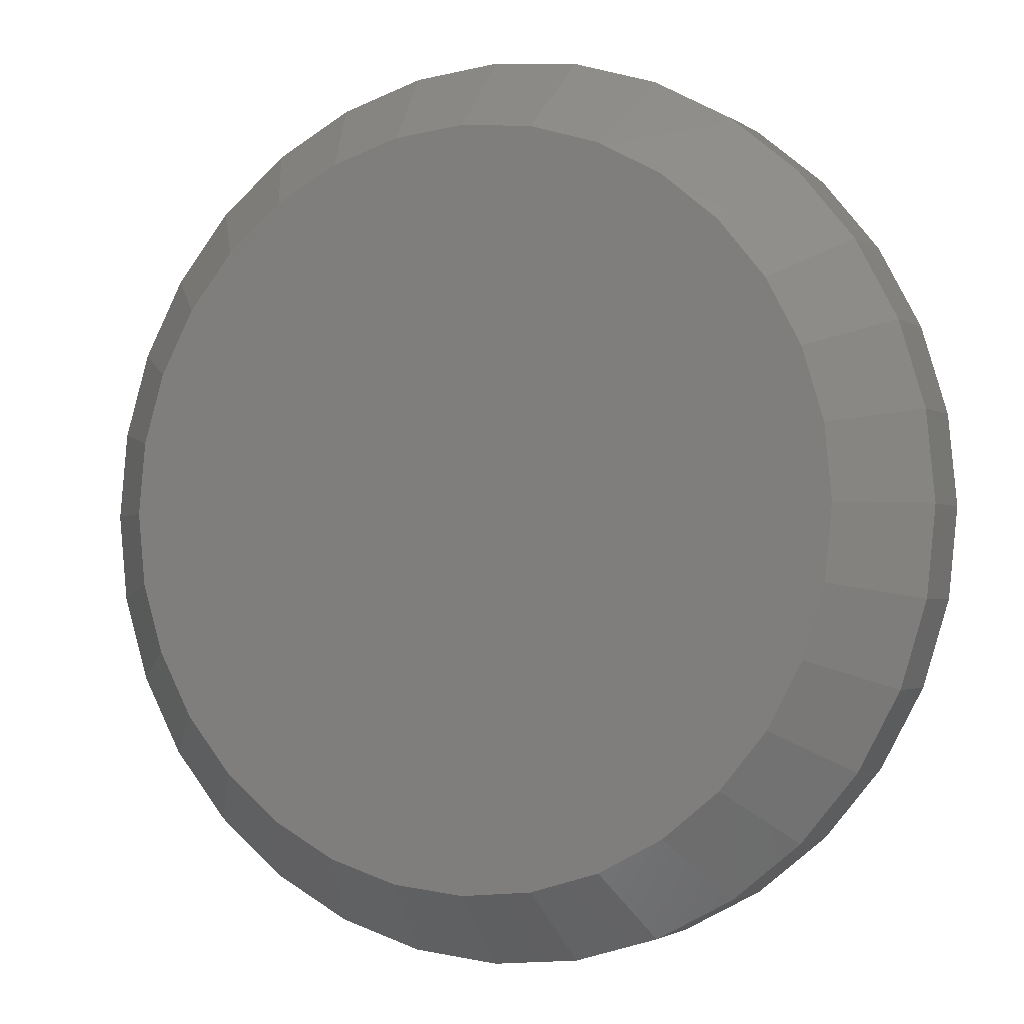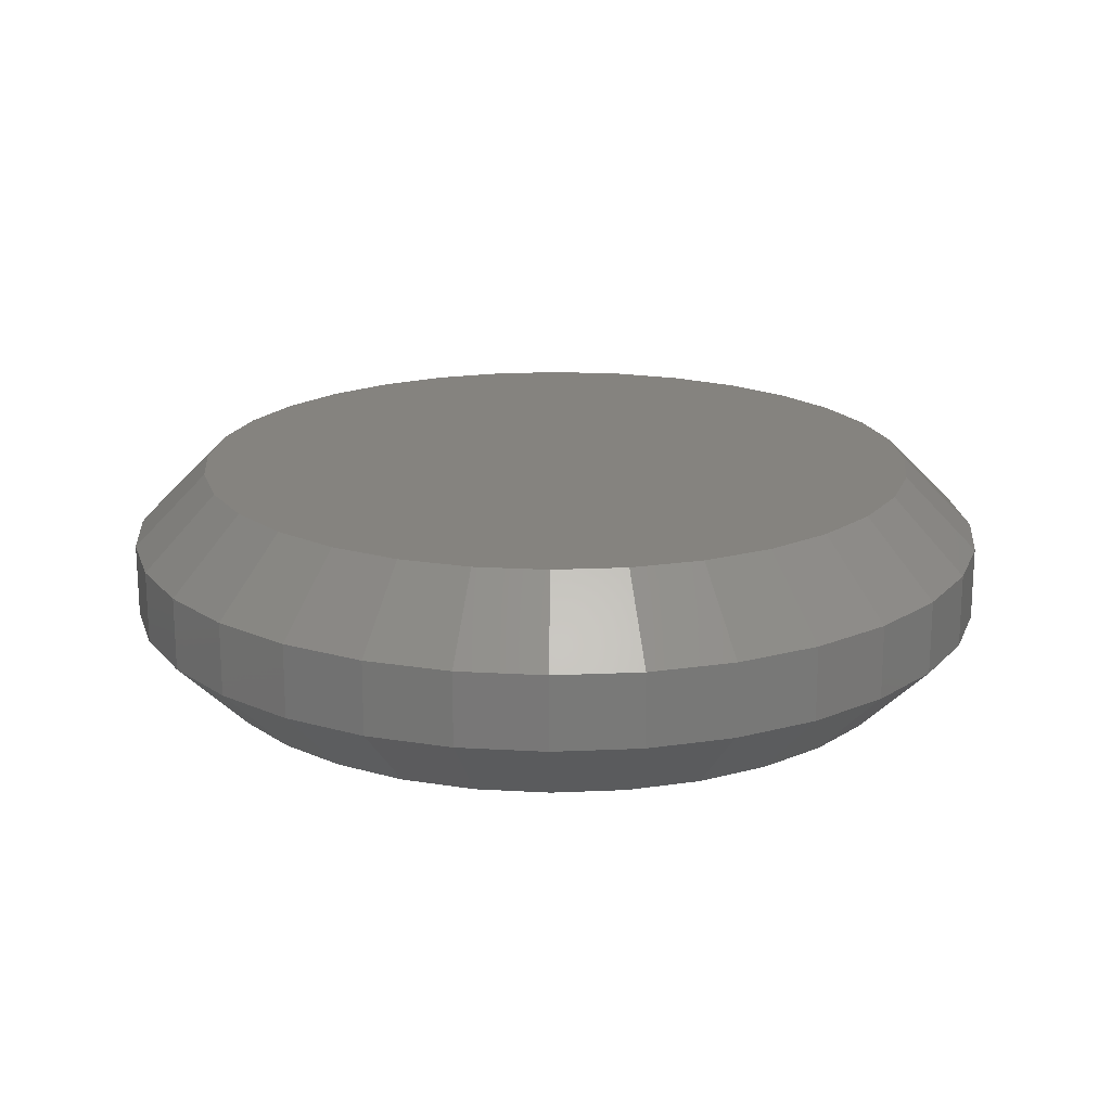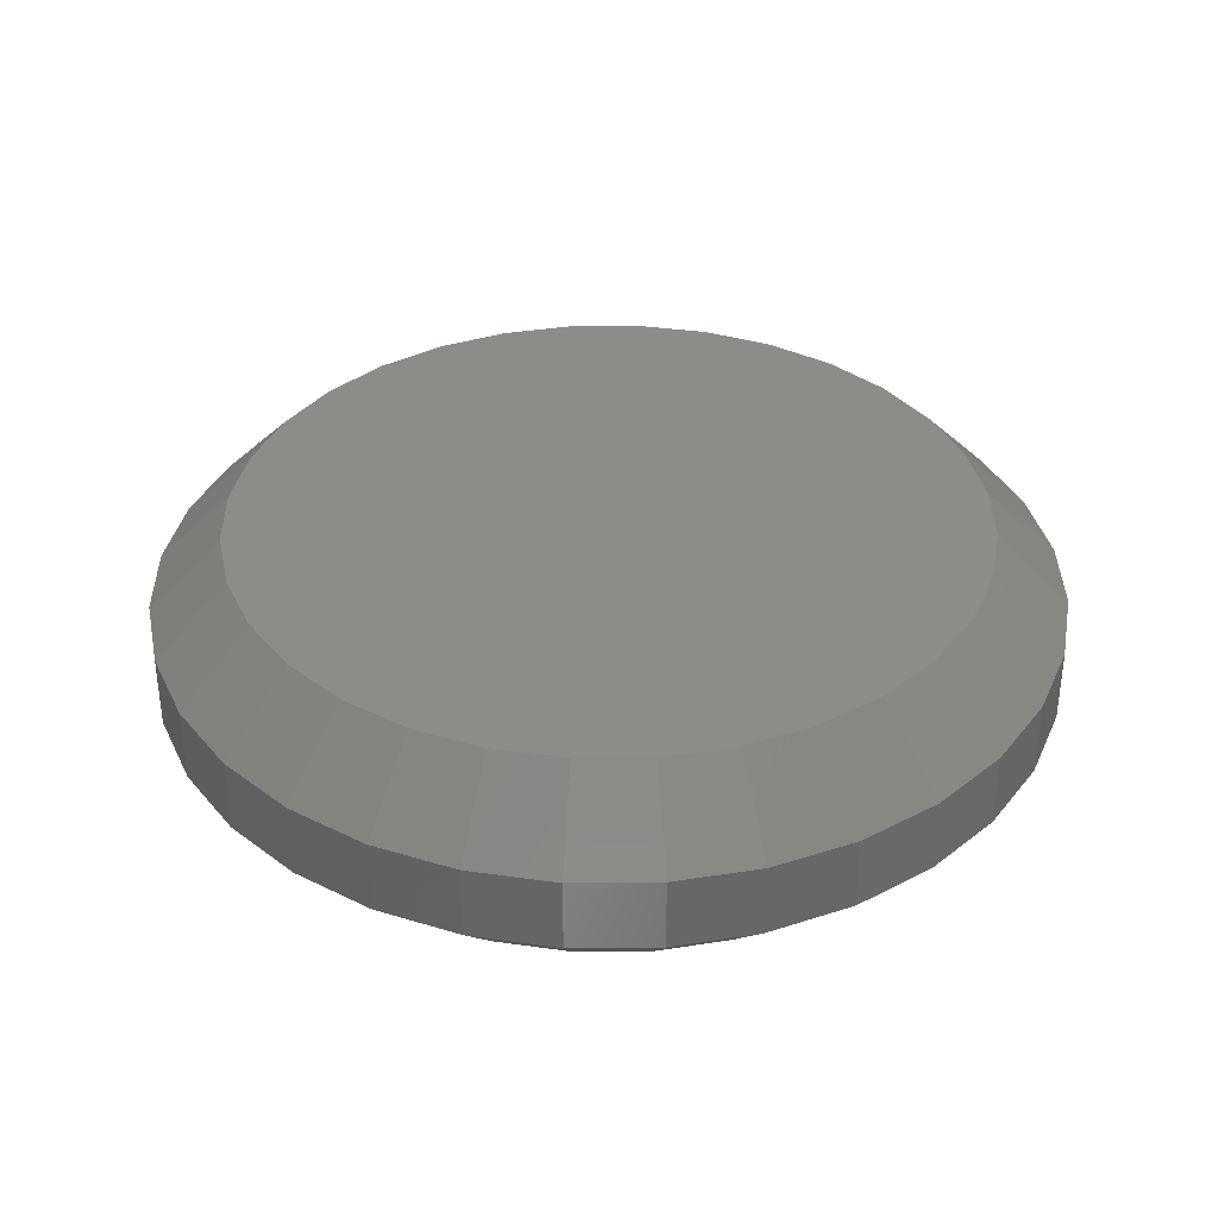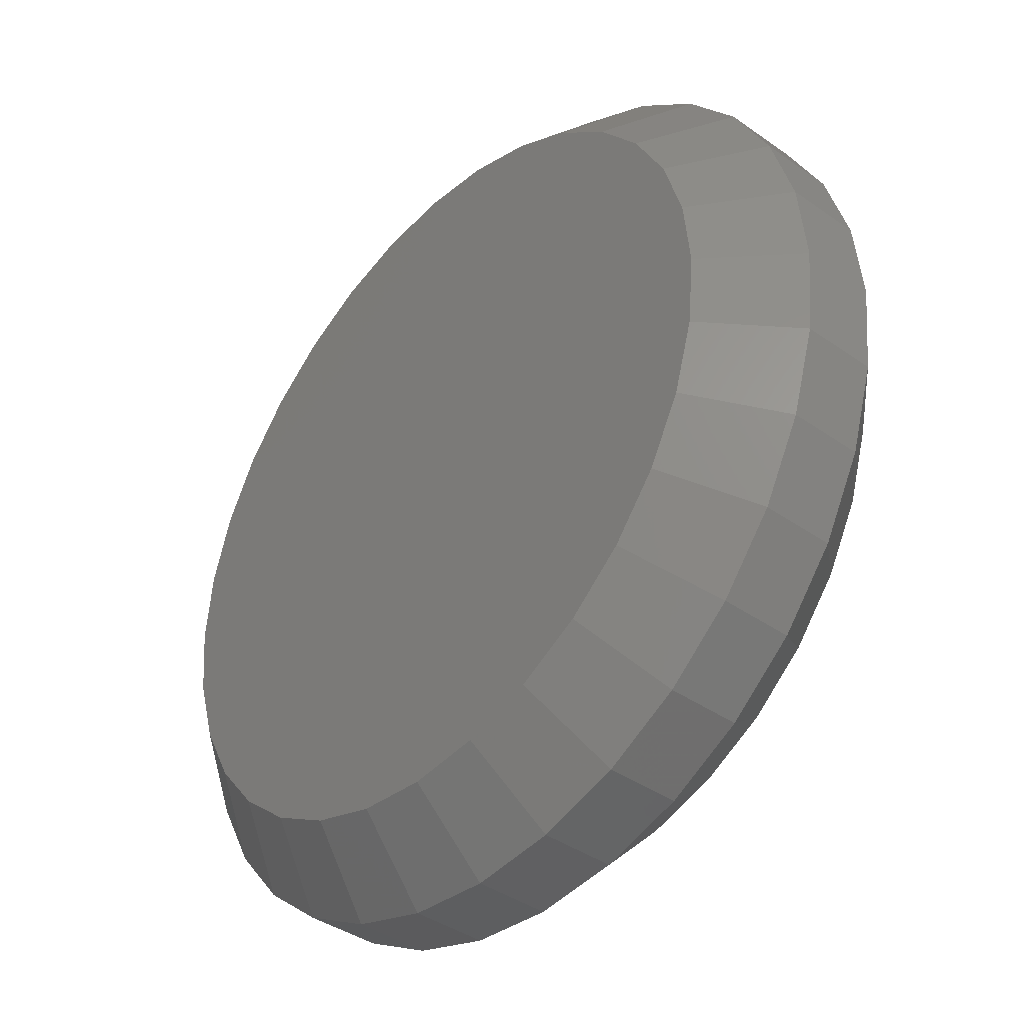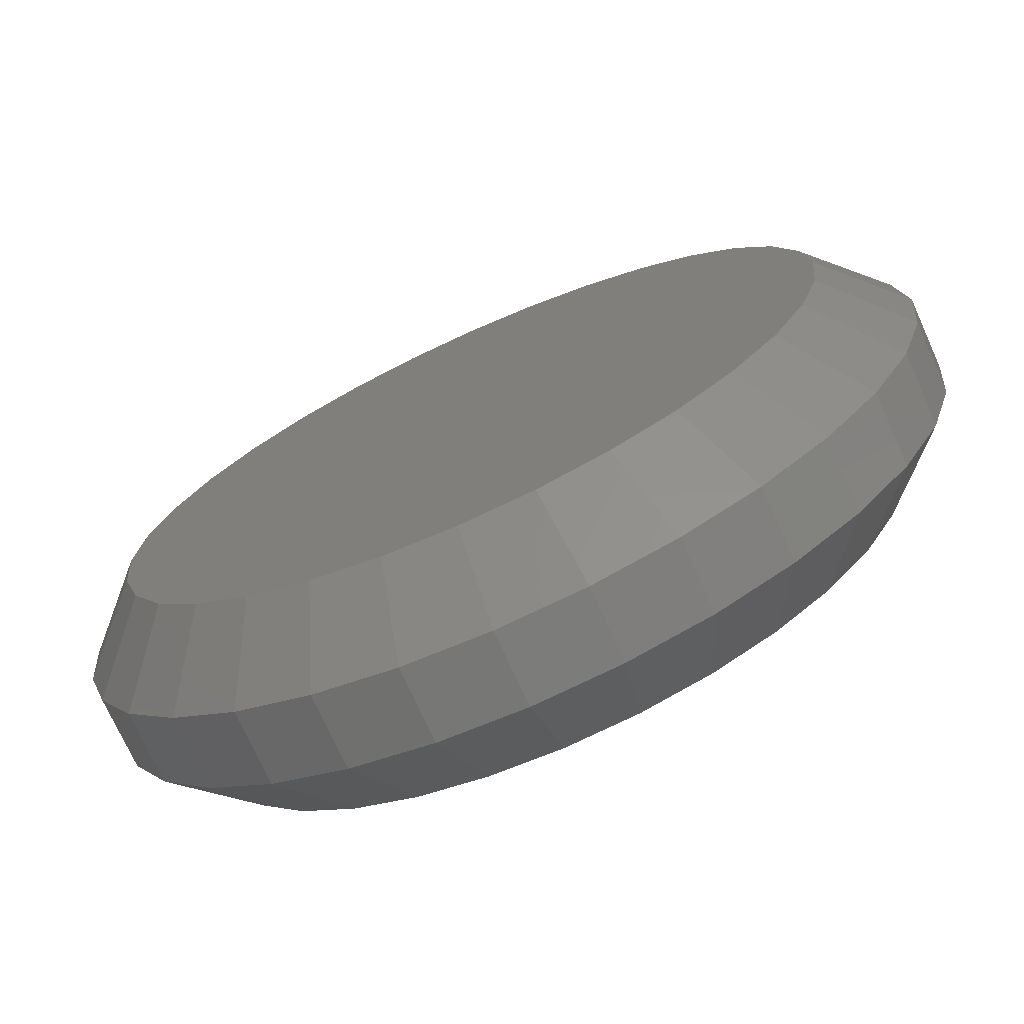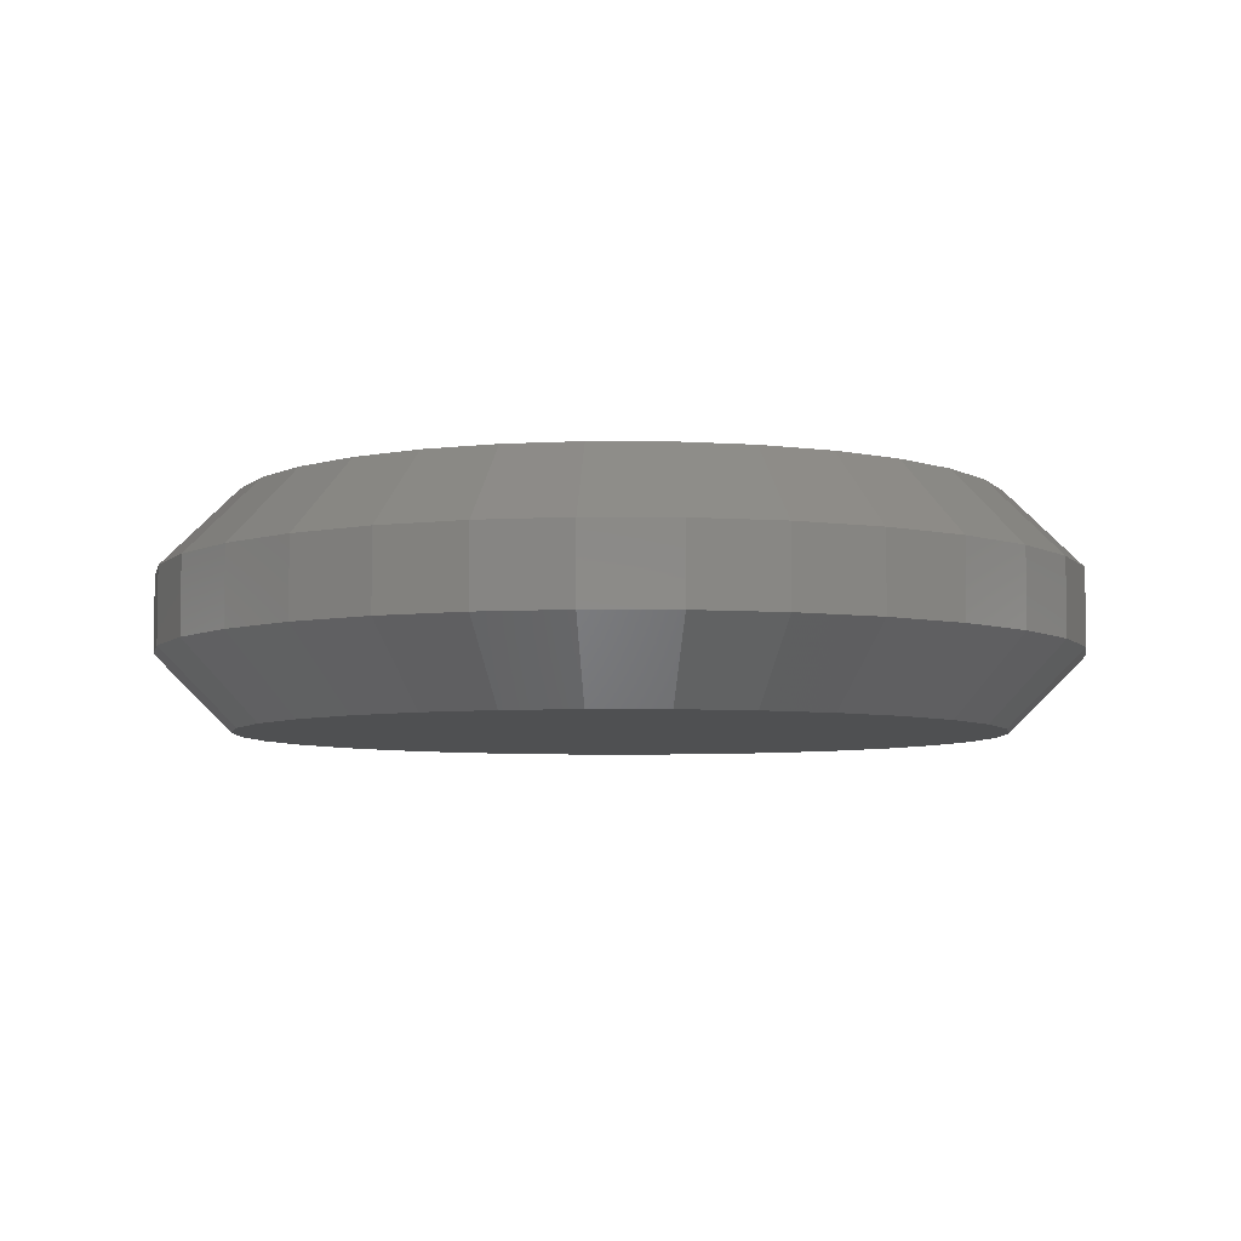
<metadata>
{"format":"stl","ext":"stl","renderer":"f3d","projection":"perspective","resolution":1024,"background":"white","views":[{"elev":-2.0,"azim":25.5,"up":"+Y"},{"elev":18.6,"azim":-145.5,"up":"+Z"},{"elev":35.7,"azim":-62.5,"up":"+Z"},{"elev":-39.8,"azim":48.9,"up":"+Y"},{"elev":-73.0,"azim":-155.7,"up":"+Y"},{"elev":-5.9,"azim":-164.2,"up":"+Z"}]}
</metadata>
<code>
# stl→obj: 128 verts, 252 faces
v 0.6294 -0.004276 0.01562
v 0.6294 -0.004276 0.03125
v 0.6276 -0.02258 0.01562
v 0.6276 -0.02258 0.03125
v 0.6222 -0.04018 0.01562
v 0.6222 -0.04018 0.03125
v 0.6135 -0.05641 0.01562
v 0.6135 -0.05641 0.03125
v 0.6019 -0.07063 0.01562
v 0.6019 -0.07063 0.03125
v 0.5877 -0.08229 0.01562
v 0.5877 -0.08229 0.03125
v 0.5714 -0.09097 0.01562
v 0.5714 -0.09097 0.03125
v 0.5538 -0.09631 0.01562
v 0.5538 -0.09631 0.03125
v 0.5355 -0.09811 0.01562
v 0.5355 -0.09811 0.03125
v 0.5172 -0.09631 0.01562
v 0.5172 -0.09631 0.03125
v 0.4996 -0.09097 0.01562
v 0.4996 -0.09097 0.03125
v 0.4834 -0.08229 0.01562
v 0.4834 -0.08229 0.03125
v 0.4692 -0.07063 0.01562
v 0.4692 -0.07063 0.03125
v 0.4575 -0.05641 0.01562
v 0.4575 -0.05641 0.03125
v 0.4488 -0.04018 0.01562
v 0.4488 -0.04018 0.03125
v 0.4435 -0.02258 0.01562
v 0.4435 -0.02258 0.03125
v 0.4417 -0.004276 0.01562
v 0.4417 -0.004276 0.03125
v 0.4435 0.01403 0.01562
v 0.4435 0.01403 0.03125
v 0.4488 0.03163 0.01562
v 0.4488 0.03163 0.03125
v 0.4575 0.04785 0.01562
v 0.4575 0.04785 0.03125
v 0.4692 0.06207 0.01562
v 0.4692 0.06207 0.03125
v 0.4834 0.07374 0.01562
v 0.4834 0.07374 0.03125
v 0.4996 0.08241 0.01562
v 0.4996 0.08241 0.03125
v 0.5172 0.08775 0.01562
v 0.5172 0.08775 0.03125
v 0.5355 0.08956 0.01562
v 0.5355 0.08956 0.03125
v 0.5538 0.08775 0.01562
v 0.5538 0.08775 0.03125
v 0.5714 0.08241 0.01562
v 0.5714 0.08241 0.03125
v 0.5877 0.07374 0.01562
v 0.5877 0.07374 0.03125
v 0.6019 0.06207 0.01562
v 0.6019 0.06207 0.03125
v 0.6135 0.04785 0.01562
v 0.6135 0.04785 0.03125
v 0.6222 0.03163 0.01562
v 0.6222 0.03163 0.03125
v 0.6276 0.01403 0.01562
v 0.6276 0.01403 0.03125
v 0.5203 0.07243 0.04688
v 0.5508 0.07243 0.04688
v 0.5355 0.07393 0.04688
v 0.5056 0.06798 0.04688
v 0.5655 0.06798 0.04688
v 0.4921 0.06075 0.04688
v 0.579 0.06075 0.04688
v 0.4802 0.05102 0.04688
v 0.5908 0.05102 0.04688
v 0.5908 -0.05958 0.04688
v 0.4921 -0.0693 0.04688
v 0.579 -0.0693 0.04688
v 0.5056 -0.07653 0.04688
v 0.5655 -0.07653 0.04688
v 0.5203 -0.08098 0.04688
v 0.5508 -0.08098 0.04688
v 0.5355 -0.08248 0.04688
v 0.6006 0.03917 0.04688
v 0.4705 0.03917 0.04688
v 0.6078 0.02565 0.04688
v 0.4633 0.02565 0.04688
v 0.6122 0.01098 0.04688
v 0.4588 0.01098 0.04688
v 0.6137 -0.004276 0.04688
v 0.4573 -0.004276 0.04688
v 0.6122 -0.01953 0.04688
v 0.4588 -0.01953 0.04688
v 0.6078 -0.0342 0.04688
v 0.4633 -0.0342 0.04688
v 0.6006 -0.04773 0.04688
v 0.4705 -0.04773 0.04688
v 0.4802 -0.05958 0.04688
v 0.5355 0.07393 0
v 0.5508 0.07243 0
v 0.5203 0.07243 0
v 0.5056 0.06798 0
v 0.5655 0.06798 0
v 0.4921 0.06075 0
v 0.579 0.06075 0
v 0.4802 0.05102 0
v 0.5908 0.05102 0
v 0.579 -0.0693 0
v 0.4921 -0.0693 0
v 0.5908 -0.05958 0
v 0.5056 -0.07653 0
v 0.5655 -0.07653 0
v 0.5203 -0.08098 0
v 0.5508 -0.08098 0
v 0.5355 -0.08248 0
v 0.4802 -0.05958 0
v 0.4705 -0.04773 0
v 0.6006 -0.04773 0
v 0.4633 -0.0342 0
v 0.6078 -0.0342 0
v 0.4588 -0.01953 0
v 0.6122 -0.01953 0
v 0.4573 -0.004276 0
v 0.6137 -0.004276 0
v 0.4588 0.01098 0
v 0.6122 0.01098 0
v 0.4633 0.02565 0
v 0.6078 0.02565 0
v 0.4705 0.03917 0
v 0.6006 0.03917 0
f 1 2 3
f 3 2 4
f 3 4 5
f 5 4 6
f 5 6 7
f 7 6 8
f 7 8 9
f 9 8 10
f 9 10 11
f 11 10 12
f 11 12 13
f 13 12 14
f 13 14 15
f 15 14 16
f 15 16 17
f 17 16 18
f 17 18 19
f 19 18 20
f 19 20 21
f 21 20 22
f 21 22 23
f 23 22 24
f 23 24 25
f 25 24 26
f 25 26 27
f 27 26 28
f 27 28 29
f 29 28 30
f 29 30 31
f 31 30 32
f 31 32 33
f 33 32 34
f 33 34 35
f 35 34 36
f 35 36 37
f 37 36 38
f 37 38 39
f 39 38 40
f 39 40 41
f 41 40 42
f 41 42 43
f 43 42 44
f 43 44 45
f 45 44 46
f 45 46 47
f 47 46 48
f 47 48 49
f 49 48 50
f 49 50 51
f 51 50 52
f 51 52 53
f 53 52 54
f 53 54 55
f 55 54 56
f 55 56 57
f 57 56 58
f 57 58 59
f 59 58 60
f 59 60 61
f 61 60 62
f 61 62 63
f 63 62 64
f 63 64 1
f 1 64 2
f 65 66 67
f 66 65 68
f 66 68 69
f 69 68 70
f 69 70 71
f 71 70 72
f 71 72 73
f 74 75 76
f 76 75 77
f 76 77 78
f 78 77 79
f 78 79 80
f 80 79 81
f 73 72 82
f 82 72 83
f 82 83 84
f 84 83 85
f 84 85 86
f 86 85 87
f 86 87 88
f 88 87 89
f 88 89 90
f 90 89 91
f 90 91 92
f 92 91 93
f 92 93 94
f 94 93 95
f 94 95 74
f 74 95 96
f 74 96 75
f 81 79 18
f 18 16 81
f 8 74 10
f 10 74 76
f 10 76 12
f 74 8 94
f 94 8 6
f 94 6 92
f 92 6 4
f 92 4 90
f 90 4 2
f 90 2 88
f 95 26 96
f 96 26 24
f 96 24 75
f 26 95 28
f 28 95 93
f 28 93 30
f 30 93 91
f 30 91 32
f 32 91 89
f 32 89 34
f 18 79 20
f 20 79 77
f 20 77 22
f 22 77 75
f 22 75 24
f 81 16 80
f 80 16 14
f 80 14 78
f 78 14 12
f 78 12 76
f 67 66 50
f 50 48 67
f 40 72 42
f 42 72 70
f 42 70 44
f 72 40 83
f 83 40 38
f 83 38 85
f 85 38 36
f 85 36 87
f 87 36 34
f 87 34 89
f 82 58 73
f 73 58 56
f 73 56 71
f 58 82 60
f 60 82 84
f 60 84 62
f 62 84 86
f 62 86 64
f 64 86 88
f 64 88 2
f 50 66 52
f 52 66 69
f 52 69 54
f 54 69 71
f 54 71 56
f 67 48 65
f 65 48 46
f 65 46 68
f 68 46 44
f 68 44 70
f 97 98 99
f 100 99 98
f 101 100 98
f 102 100 101
f 103 102 101
f 104 102 103
f 105 104 103
f 106 107 108
f 109 107 106
f 110 109 106
f 111 109 110
f 112 111 110
f 113 111 112
f 107 114 108
f 108 114 115
f 108 115 116
f 116 115 117
f 116 117 118
f 118 117 119
f 118 119 120
f 120 119 121
f 120 121 122
f 122 121 123
f 122 123 124
f 124 123 125
f 124 125 126
f 126 125 127
f 126 127 128
f 128 127 104
f 128 104 105
f 17 111 113
f 113 15 17
f 107 23 114
f 114 23 25
f 114 25 115
f 115 25 27
f 115 27 117
f 117 27 29
f 117 29 119
f 119 29 31
f 119 31 121
f 121 31 33
f 11 106 9
f 9 106 108
f 9 108 7
f 7 108 116
f 7 116 5
f 5 116 118
f 5 118 3
f 3 118 120
f 3 120 1
f 1 120 122
f 23 107 21
f 21 107 109
f 21 109 19
f 19 109 111
f 19 111 17
f 106 11 110
f 110 11 13
f 110 13 112
f 112 13 15
f 112 15 113
f 49 98 97
f 97 47 49
f 103 55 105
f 105 55 57
f 105 57 128
f 128 57 59
f 128 59 126
f 126 59 61
f 126 61 124
f 124 61 63
f 124 63 122
f 122 63 1
f 43 102 41
f 41 102 104
f 41 104 39
f 39 104 127
f 39 127 37
f 37 127 125
f 37 125 35
f 35 125 123
f 35 123 33
f 33 123 121
f 55 103 53
f 53 103 101
f 53 101 51
f 51 101 98
f 51 98 49
f 102 43 100
f 100 43 45
f 100 45 99
f 99 45 47
f 99 47 97

</code>
